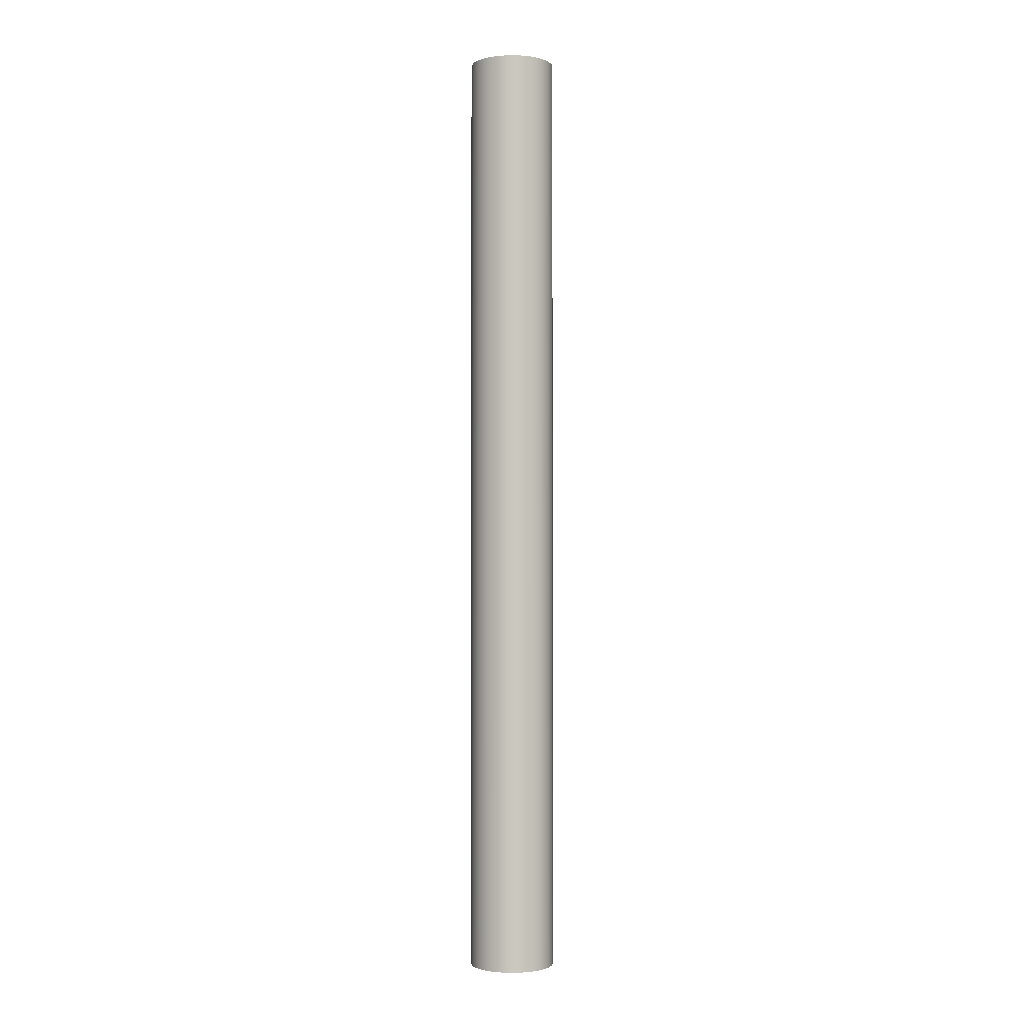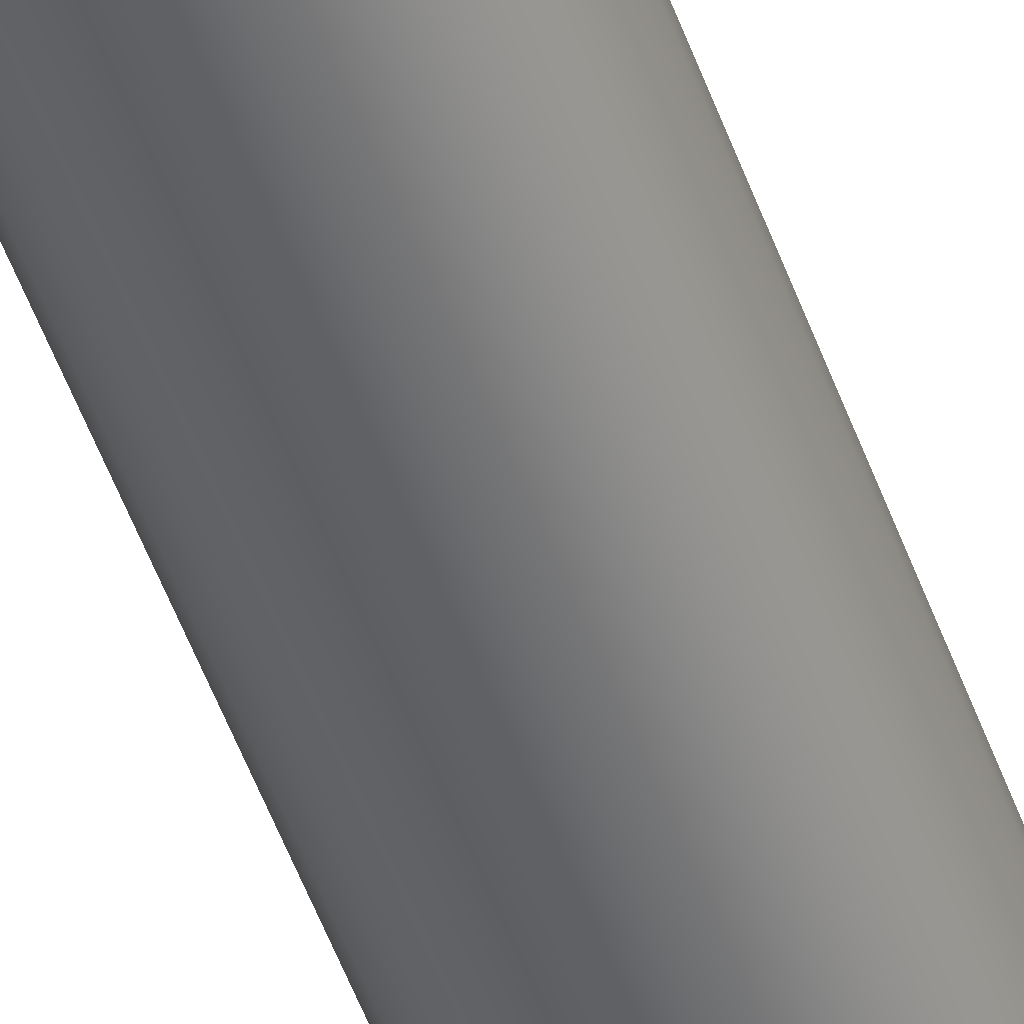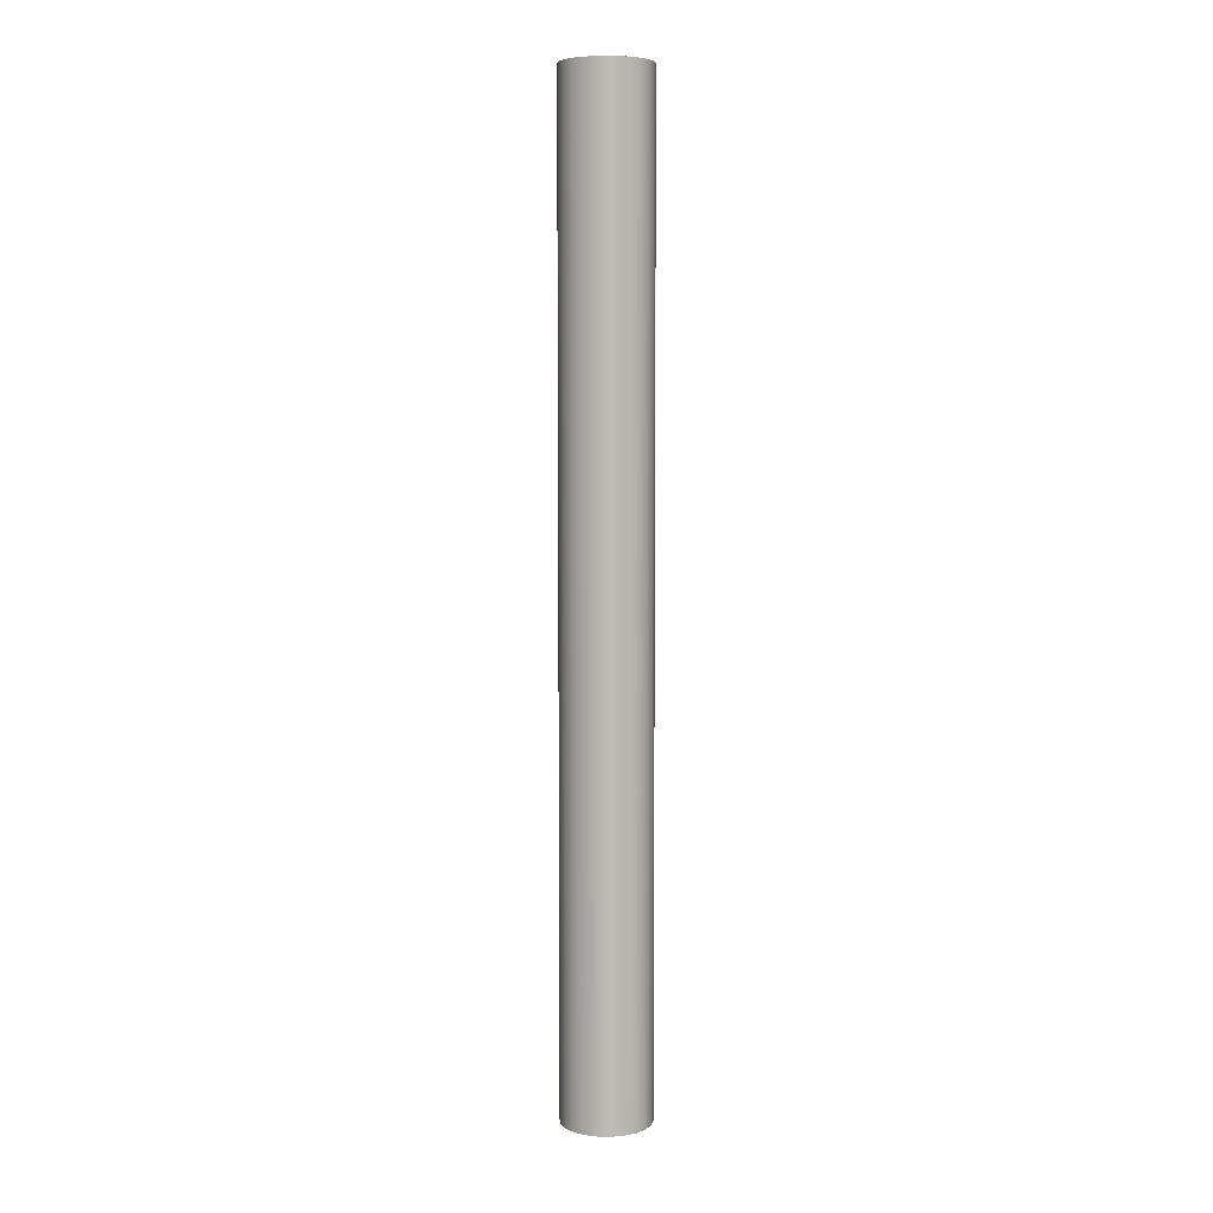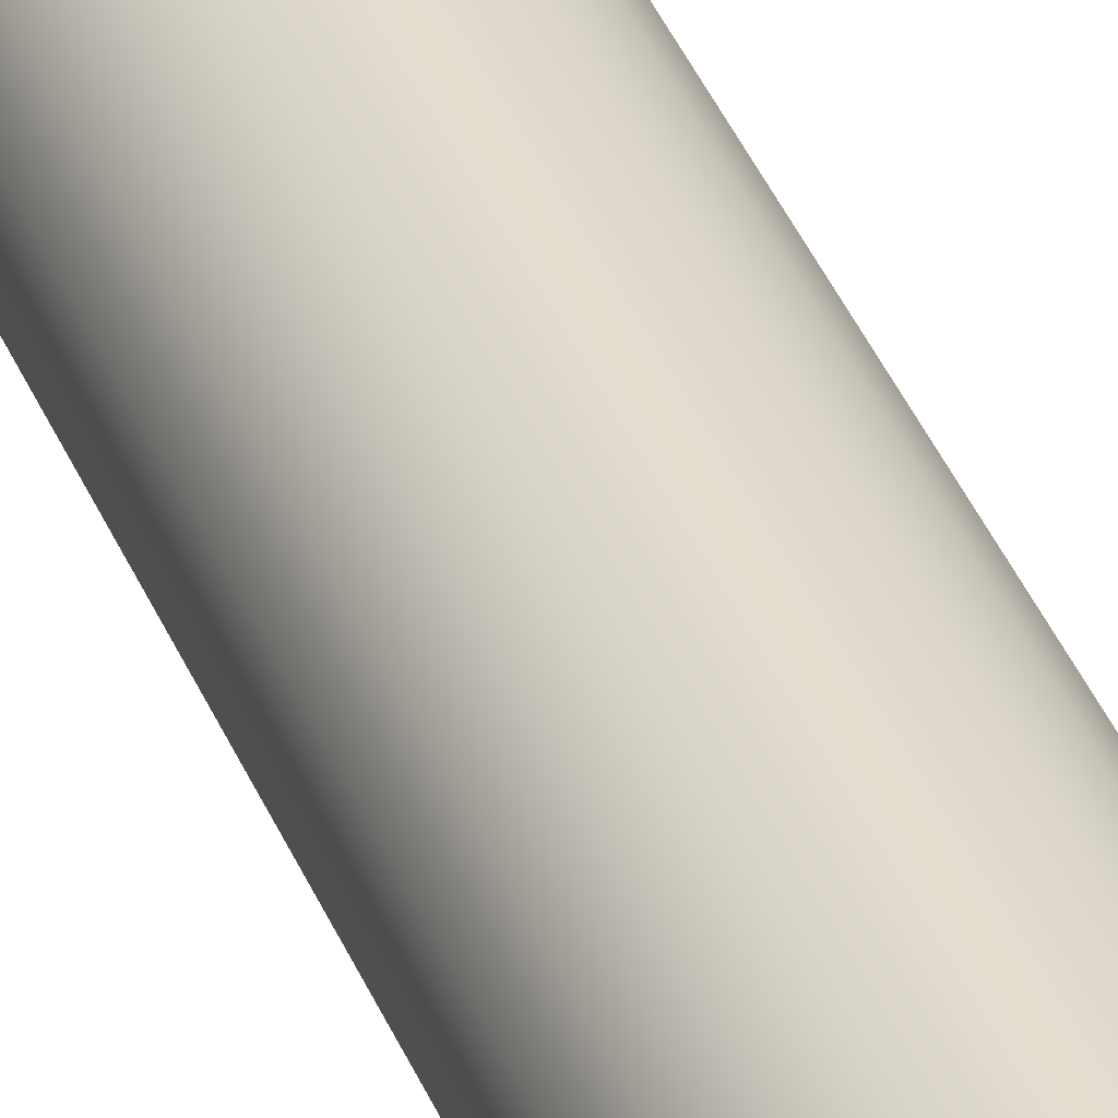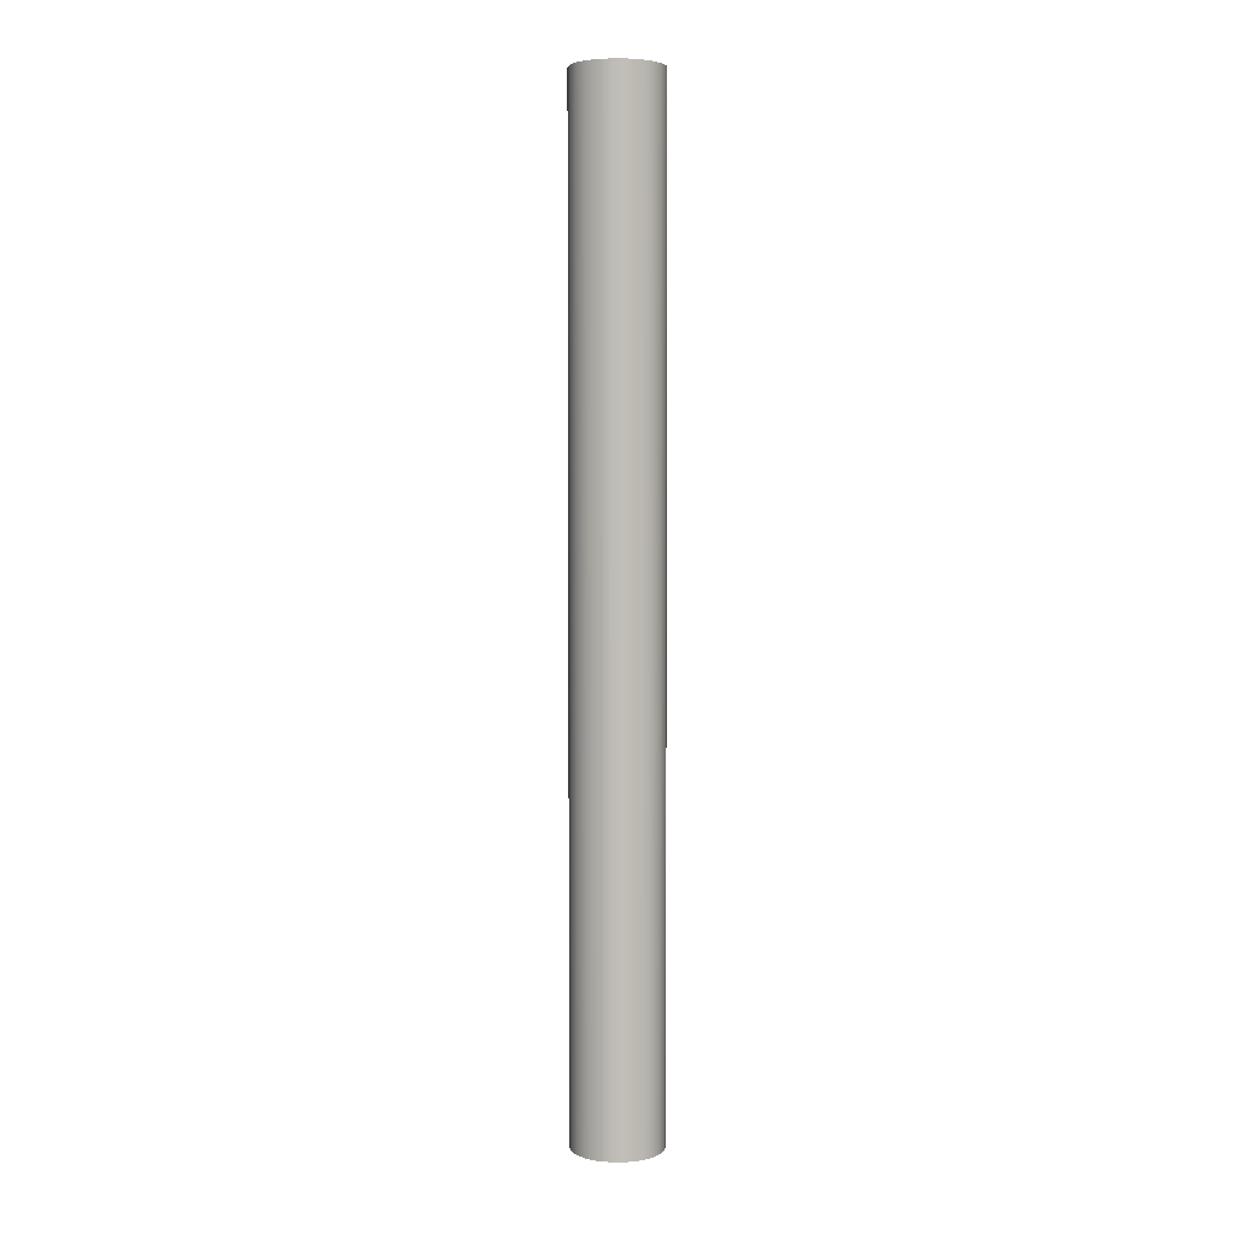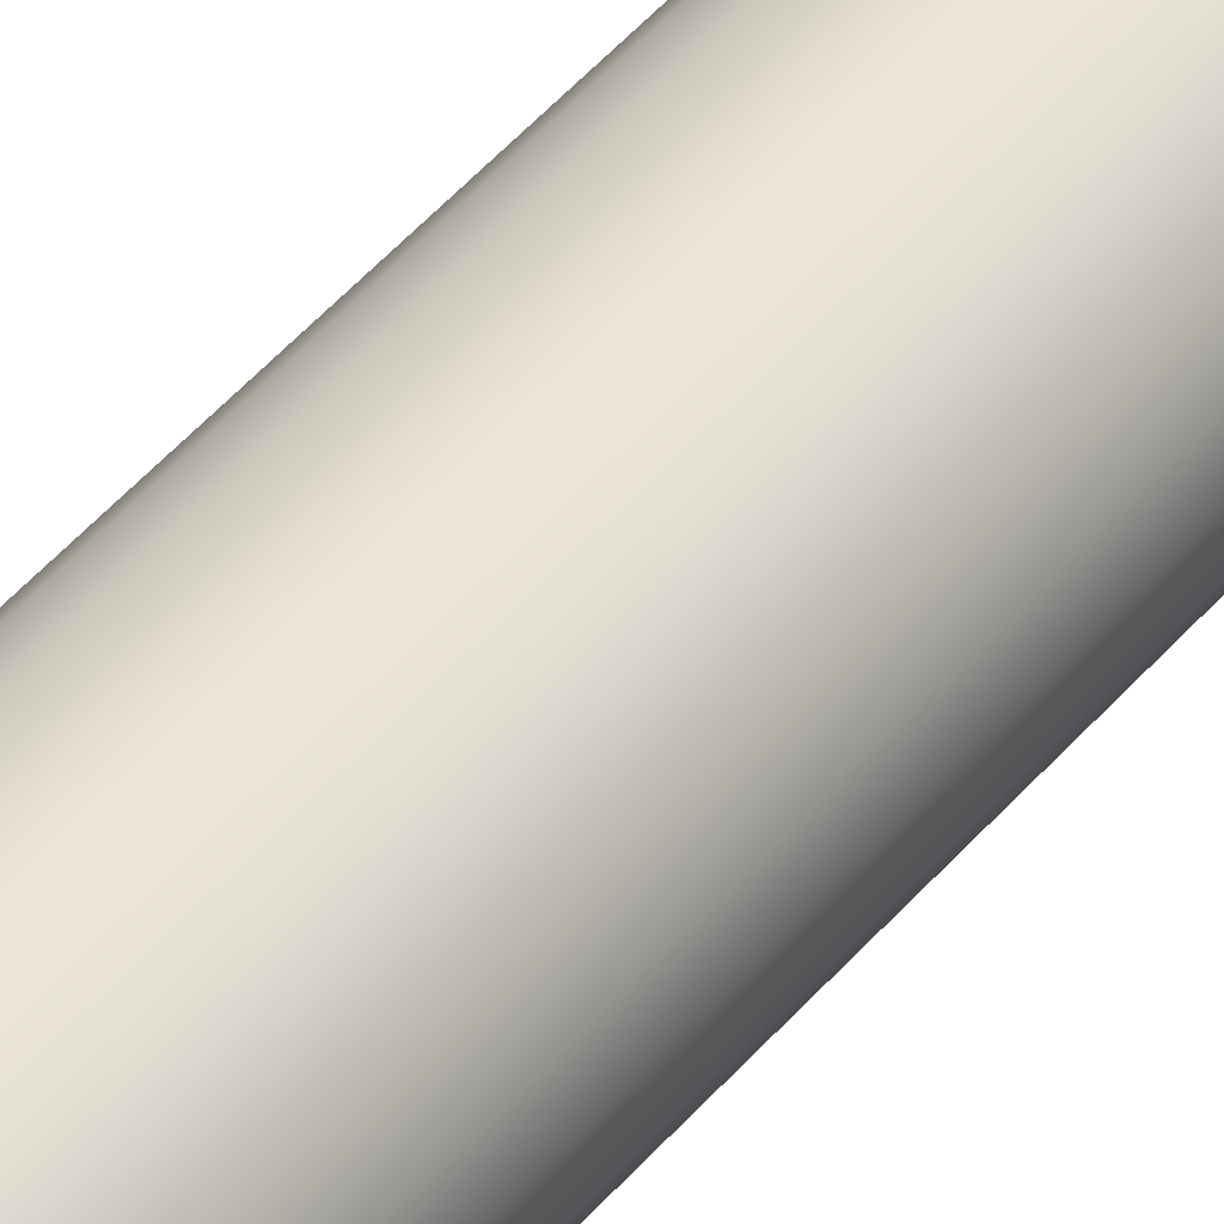
<metadata>
{"format":"obj","ext":"obj","renderer":"f3d","projection":"perspective","resolution":1024,"background":"white","views":[{"elev":-1.5,"azim":-150.6,"up":"+Y"},{"elev":-50.7,"azim":-160.8,"up":"+Z"},{"elev":6.3,"azim":-145.0,"up":"+Y"},{"elev":35.7,"azim":160.7,"up":"+Z"},{"elev":4.3,"azim":-2.2,"up":"+Y"},{"elev":41.7,"azim":35.2,"up":"+Z"}]}
</metadata>
<code>
v 74 -11 1.225e-16
v 74.04 -11 -0.2817
v 74.16 -11 -0.5406
v 74.35 -11 -0.7557
v 74.58 -11 -0.9096
v 74.86 -11 -0.9898
v 75.14 -11 -0.9898
v 75.42 -11 -0.9096
v 75.65 -11 -0.7557
v 75.84 -11 -0.5406
v 75.96 -11 -0.2817
v 76 -11 0
v 75.96 -11 0.2817
v 75.84 -11 0.5406
v 75.65 -11 0.7557
v 75.42 -11 0.9096
v 75.14 -11 0.9898
v 74.86 -11 0.9898
v 74.58 -11 0.9096
v 74.35 -11 0.7557
v 74.16 -11 0.5406
v 74.04 -11 0.2817
v 74 -11 1.225e-16
v 74.04 -11 0.2817
v 74.16 -11 0.5406
v 74.35 -11 0.7557
v 74.58 -11 0.9096
v 74.86 -11 0.9898
v 75.14 -11 0.9898
v 75.42 -11 0.9096
v 75.65 -11 0.7557
v 75.84 -11 0.5406
v 75.96 -11 0.2817
v 76 -11 0
v 75.96 -11 -0.2817
v 75.84 -11 -0.5406
v 75.65 -11 -0.7557
v 75.42 -11 -0.9096
v 75.14 -11 -0.9898
v 74.86 -11 -0.9898
v 74.58 -11 -0.9096
v 74.35 -11 -0.7557
v 74.16 -11 -0.5406
v 74.04 -11 -0.2817
v 74 11 1.225e-16
v 74.04 11 -0.2817
v 74.16 11 -0.5406
v 74.35 11 -0.7557
v 74.58 11 -0.9096
v 74.86 11 -0.9898
v 75.14 11 -0.9898
v 75.42 11 -0.9096
v 75.65 11 -0.7557
v 75.84 11 -0.5406
v 75.96 11 -0.2817
v 76 11 0
v 75.96 11 0.2817
v 75.84 11 0.5406
v 75.65 11 0.7557
v 75.42 11 0.9096
v 75.14 11 0.9898
v 74.86 11 0.9898
v 74.58 11 0.9096
v 74.35 11 0.7557
v 74.16 11 0.5406
v 74.04 11 0.2817
v 74 -11 1.225e-16
v 74 11 1.225e-16
v 74 11 1.225e-16
v 74.04 11 0.2817
v 74.16 11 0.5406
v 74.35 11 0.7557
v 74.58 11 0.9096
v 74.86 11 0.9898
v 75.14 11 0.9898
v 75.42 11 0.9096
v 75.65 11 0.7557
v 75.84 11 0.5406
v 75.96 11 0.2817
v 76 11 0
v 75.96 11 -0.2817
v 75.84 11 -0.5406
v 75.65 11 -0.7557
v 75.42 11 -0.9096
v 75.14 11 -0.9898
v 74.86 11 -0.9898
v 74.58 11 -0.9096
v 74.35 11 -0.7557
v 74.16 11 -0.5406
v 74.04 11 -0.2817
g c66da468-e30b-11ea-b161-54bf646e7e1f
f 2 11 1
f 1 11 12
f 1 12 22
f 22 12 13
f 22 13 21
f 21 13 14
f 21 14 20
f 20 14 15
f 20 15 19
f 19 15 16
f 19 16 18
f 18 16 17
f 11 2 10
f 10 2 3
f 10 3 9
f 9 3 4
f 9 4 8
f 8 4 5
f 8 5 7
f 7 5 6
g c66fc72e-e30b-11ea-a807-54bf646e7e1f
f 24 66 23
f 23 66 68
f 67 45 44
f 44 45 46
f 44 46 43
f 43 46 47
f 43 47 42
f 42 47 48
f 42 48 41
f 41 48 49
f 41 49 40
f 40 49 50
f 40 50 39
f 39 50 51
f 39 51 38
f 38 51 52
f 38 52 37
f 37 52 53
f 37 53 36
f 36 53 54
f 36 54 35
f 35 54 55
f 35 55 34
f 34 55 56
f 34 56 33
f 33 56 57
f 33 57 32
f 32 57 58
f 32 58 31
f 31 58 59
f 31 59 30
f 30 59 60
f 30 60 29
f 29 60 61
f 29 61 28
f 28 61 62
f 28 62 27
f 27 62 63
f 27 63 26
f 26 63 64
f 26 64 25
f 25 64 65
f 25 65 24
f 24 65 66
g c671c300-e30b-11ea-b82f-54bf646e7e1f
f 70 79 69
f 69 79 80
f 69 80 90
f 90 80 81
f 90 81 89
f 89 81 82
f 89 82 88
f 88 82 83
f 88 83 87
f 87 83 84
f 87 84 86
f 86 84 85
f 79 70 78
f 78 70 71
f 78 71 77
f 77 71 72
f 77 72 76
f 76 72 73
f 76 73 75
f 75 73 74

</code>
